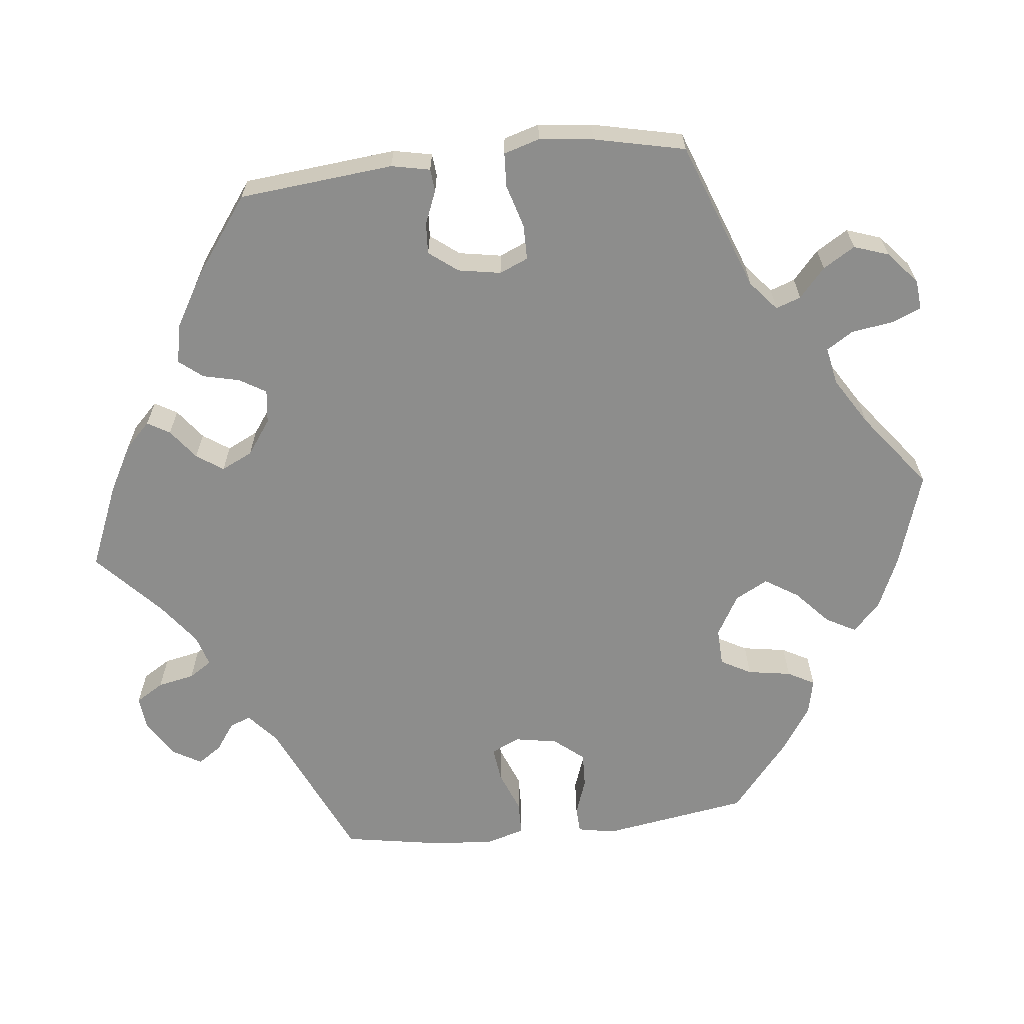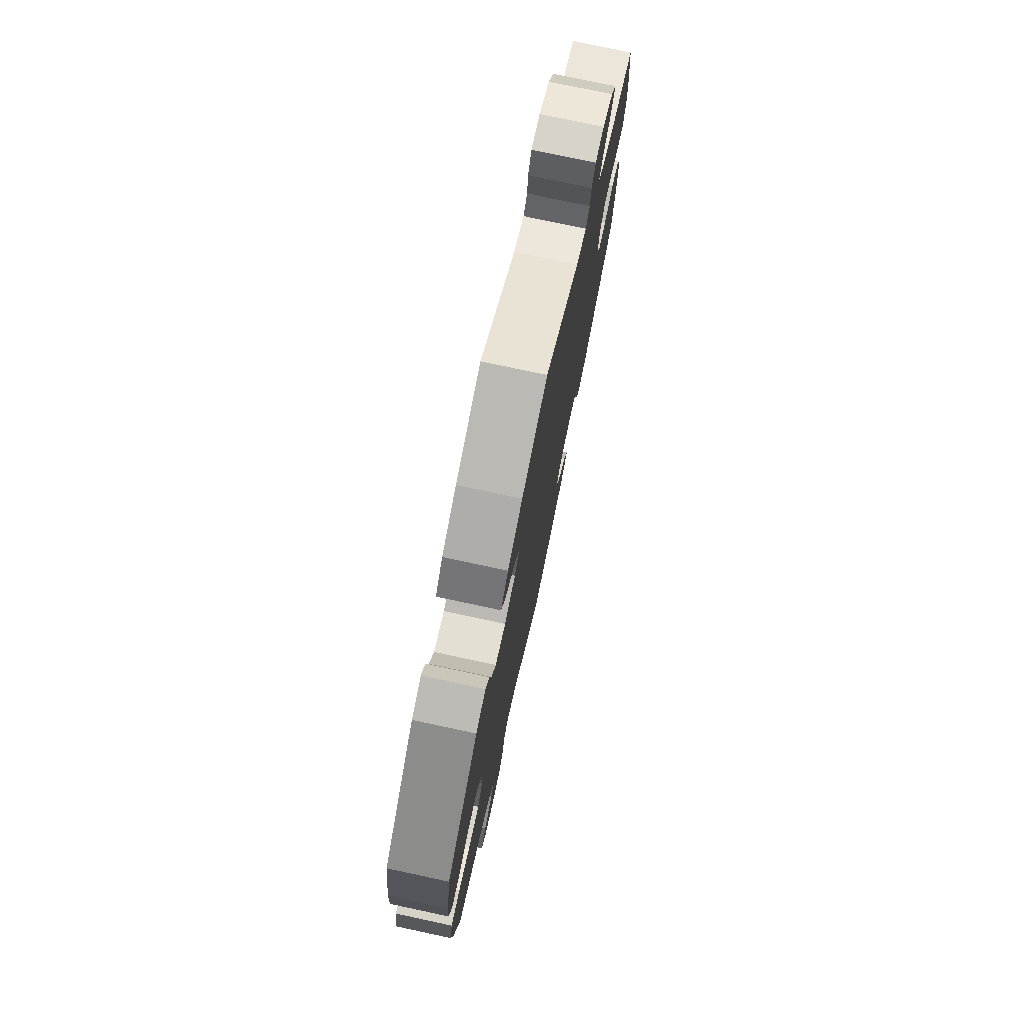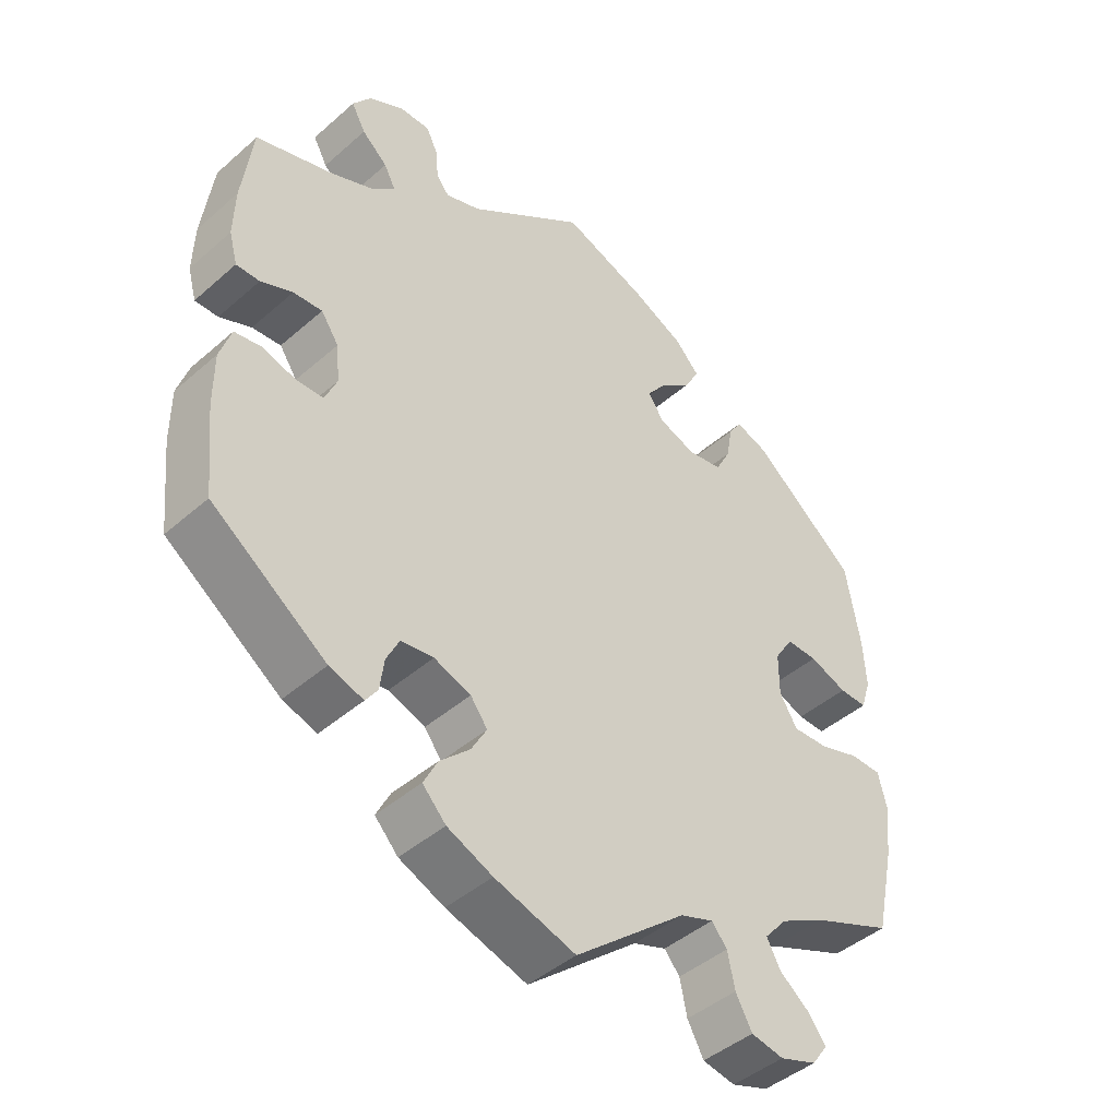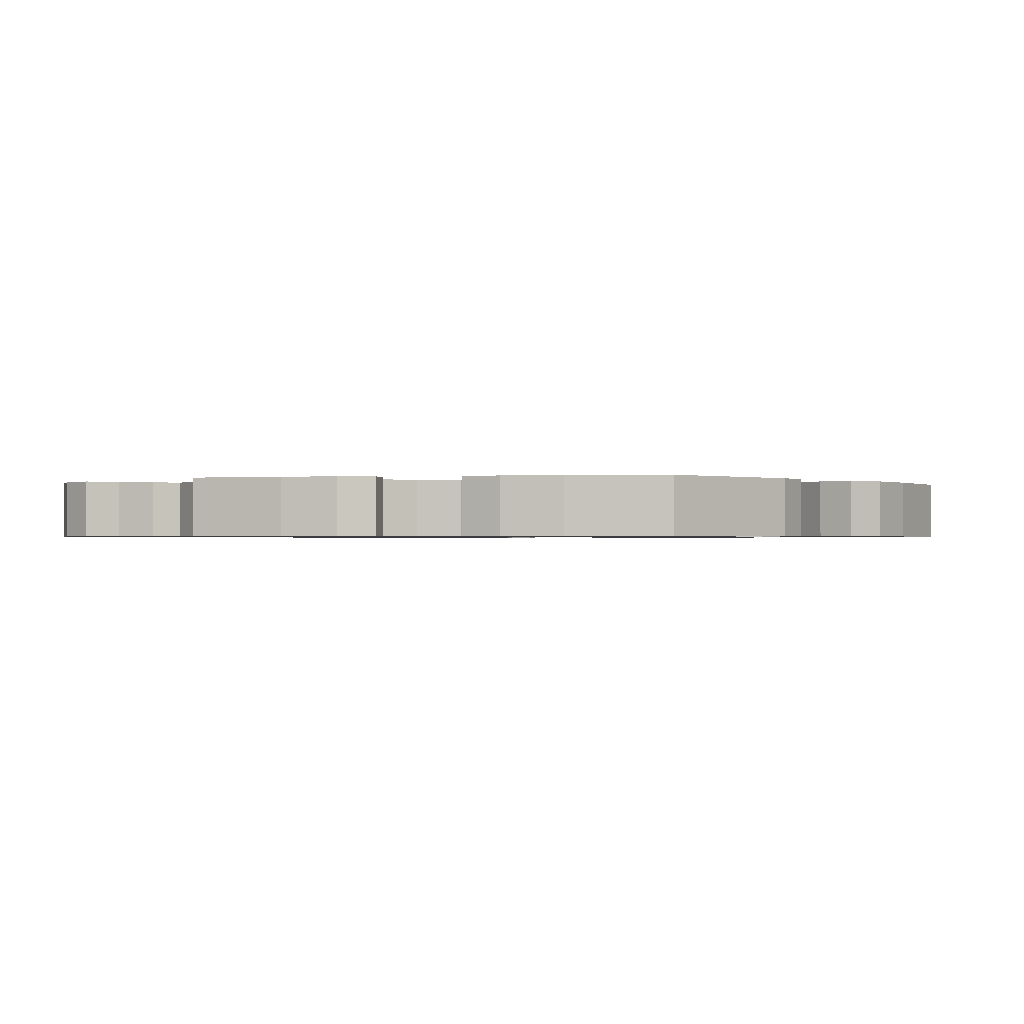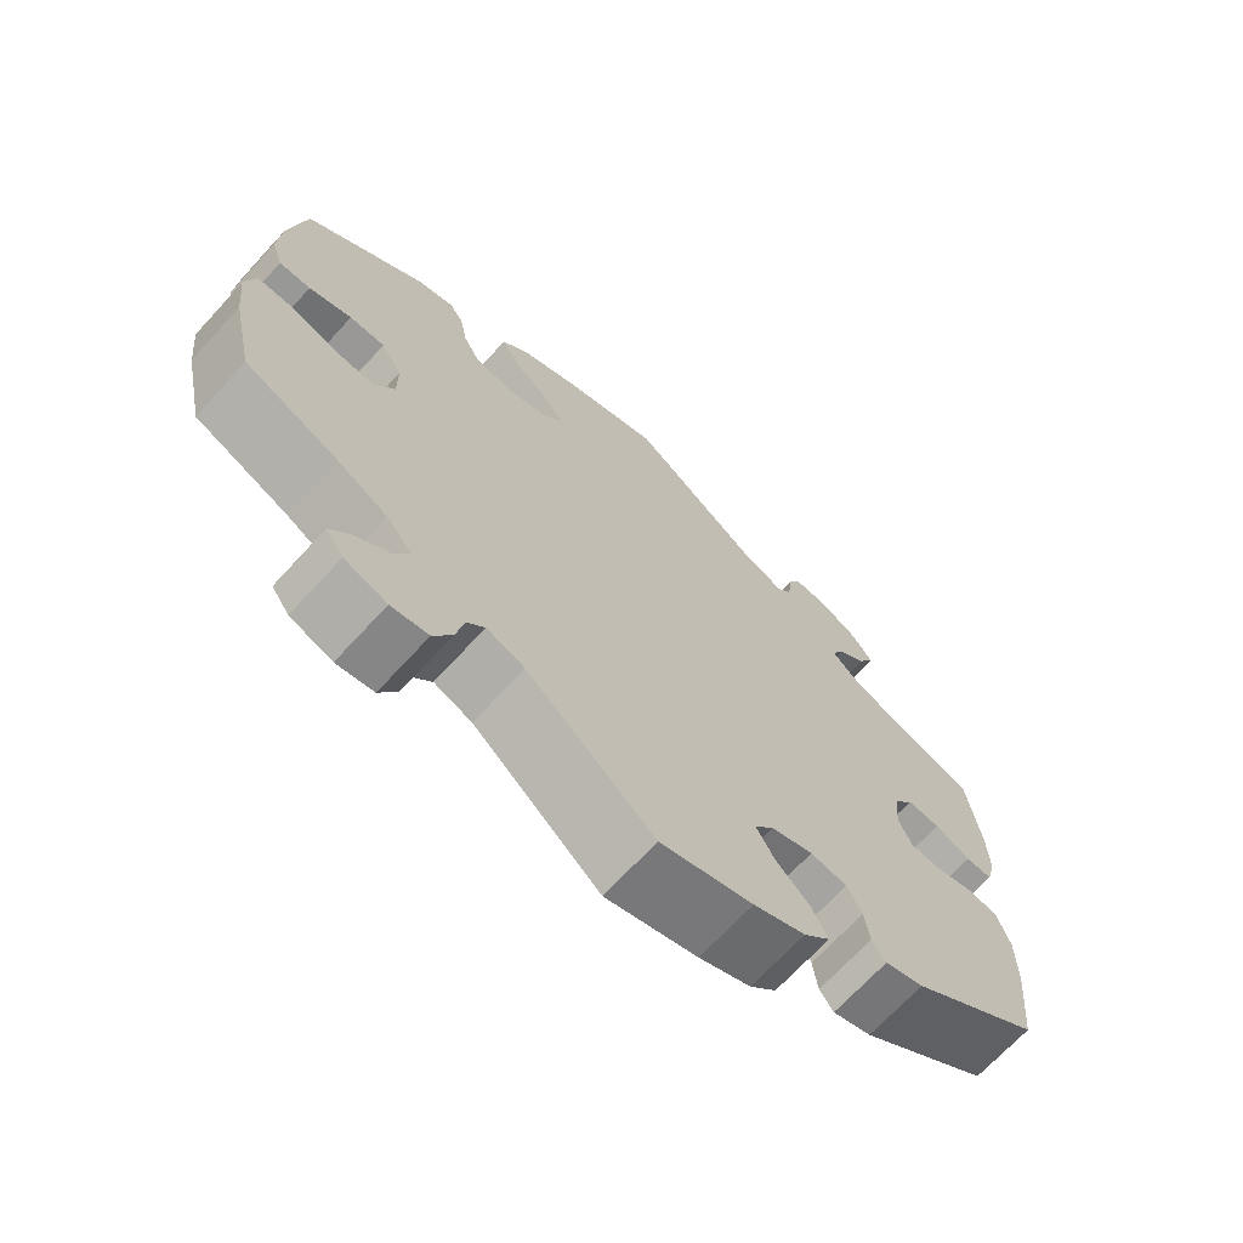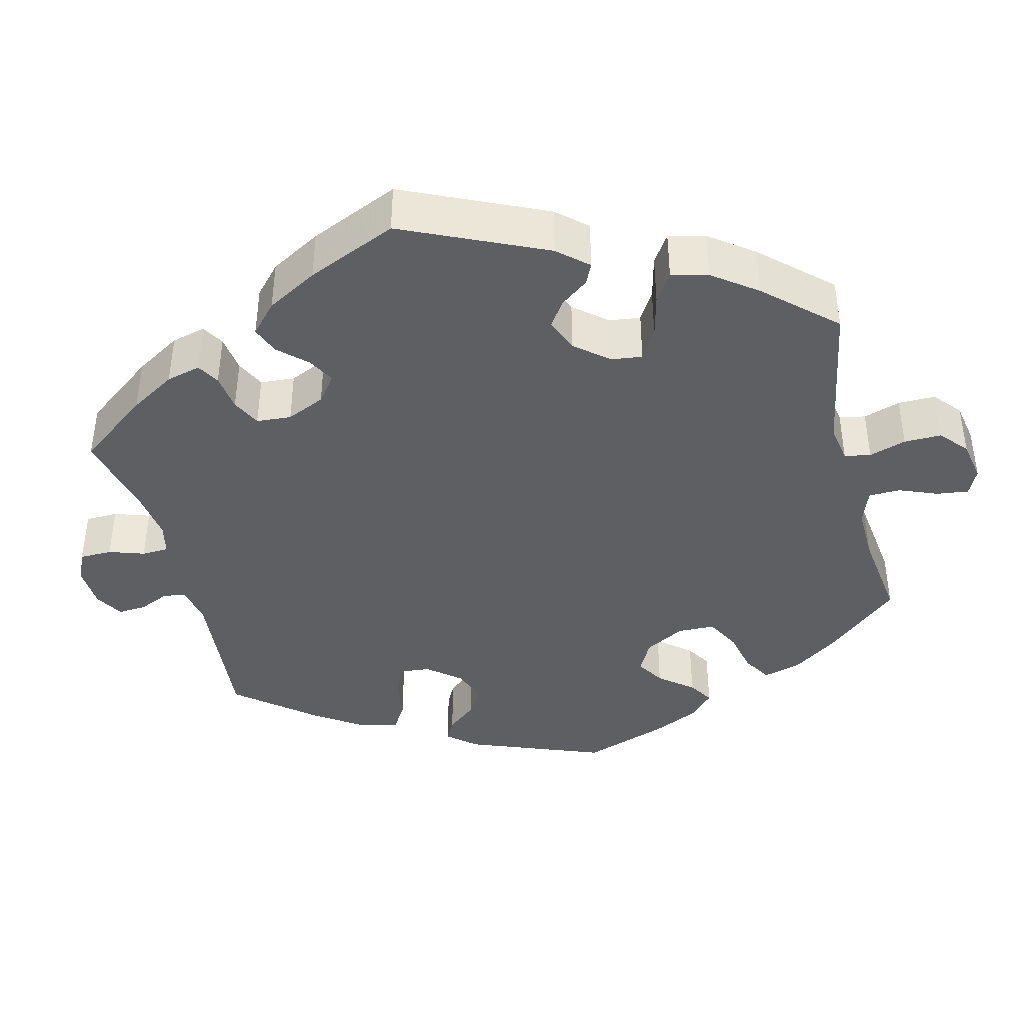
<metadata>
{"format":"obj","ext":"obj","renderer":"f3d","projection":"perspective","resolution":1024,"background":"white","views":[{"elev":-64.4,"azim":156.3,"up":"+Y"},{"elev":76.1,"azim":-77.9,"up":"+Z"},{"elev":-44.2,"azim":135.6,"up":"+Z"},{"elev":-0.8,"azim":101.1,"up":"+Y"},{"elev":-69.3,"azim":-42.6,"up":"+Z"},{"elev":-40.0,"azim":133.8,"up":"+Y"}]}
</metadata>
<code>
v 0.339 0.07 -0.405
v 0.291 0.07 -0.421
v 0.274 0.07 -0.397
v 0.268 0.07 -0.352
v 0.25 0.07 -0.316
v 0.204 0.07 -0.31
v 0.152 0.07 -0.329
v 0.128 0.07 -0.361
v 0.15 0.07 -0.4
v 0.192 0.07 -0.44
v 0.212 0.07 -0.479
v 0.179 0.07 -0.514
v 0.115 0.07 -0.542
v 0.001 0.07 -0.578
v -0.156 0.07 -0.448
v -0.203 0.07 -0.431
v -0.225 0.07 -0.457
v -0.235 0.07 -0.506
v -0.258 0.07 -0.548
v -0.304 0.07 -0.557
v -0.356 0.07 -0.539
v -0.378 0.07 -0.508
v -0.353 0.07 -0.475
v -0.311 0.07 -0.442
v -0.292 0.07 -0.406
v -0.324 0.07 -0.369
v -0.387 0.07 -0.335
v -0.501 0.07 -0.288
v -0.528 0.07 -0.164
v -0.536 0.07 -0.09
v -0.524 0.07 -0.041
v -0.48 0.07 -0.04
v -0.424 0.07 -0.058
v -0.373 0.07 -0.06
v -0.348 0.07 -0.019
v -0.348 0.07 0.041
v -0.374 0.07 0.082
v -0.418 0.07 0.081
v -0.471 0.07 0.061
v -0.51 0.07 0.06
v -0.524 0.07 0.104
v -0.52 0.07 0.172
v -0.5 0.07 0.289
v -0.352 0.07 0.409
v -0.306 0.07 0.425
v -0.288 0.07 0.397
v -0.279 0.07 0.348
v -0.258 0.07 0.308
v -0.209 0.07 0.3
v -0.157 0.07 0.319
v -0.134 0.07 0.352
v -0.161 0.07 0.388
v -0.206 0.07 0.424
v -0.227 0.07 0.462
v -0.192 0.07 0.499
v -0.122 0.07 0.533
v 0 0.07 0.578
v 0.166 0.07 0.459
v 0.215 0.07 0.442
v 0.233 0.07 0.465
v 0.237 0.07 0.508
v 0.253 0.07 0.541
v 0.295 0.07 0.541
v 0.345 0.07 0.515
v 0.371 0.07 0.479
v 0.351 0.07 0.442
v 0.315 0.07 0.41
v 0.299 0.07 0.379
v 0.33 0.07 0.35
v 0.391 0.07 0.324
v 0.501 0.07 0.29
v 0.516 0.07 0.175
v 0.518 0.07 0.106
v 0.506 0.07 0.062
v 0.473 0.07 0.062
v 0.428 0.07 0.081
v 0.387 0.07 0.084
v 0.362 0.07 0.047
v 0.357 0.07 -0.007
v 0.374 0.07 -0.047
v 0.413 0.07 -0.048
v 0.46 0.07 -0.034
v 0.498 0.07 -0.04
v 0.514 0.07 -0.089
v 0.514 0.07 -0.164
v 0.501 0.07 -0.289
v 0.339 0 -0.405
v 0.291 0 -0.421
v 0.274 0 -0.397
v 0.268 0 -0.352
v 0.25 0 -0.316
v 0.204 0 -0.31
v 0.152 0 -0.329
v 0.128 0 -0.361
v 0.15 0 -0.4
v 0.192 0 -0.44
v 0.212 0 -0.479
v 0.179 0 -0.514
v 0.115 0 -0.542
v 0.001 0 -0.578
v -0.156 0 -0.448
v -0.203 0 -0.431
v -0.225 0 -0.457
v -0.235 0 -0.506
v -0.258 0 -0.548
v -0.304 0 -0.557
v -0.356 0 -0.539
v -0.378 0 -0.508
v -0.353 0 -0.475
v -0.311 0 -0.442
v -0.292 0 -0.406
v -0.324 0 -0.369
v -0.387 0 -0.335
v -0.501 0 -0.288
v -0.528 0 -0.164
v -0.536 0 -0.09
v -0.524 0 -0.041
v -0.48 0 -0.04
v -0.424 0 -0.058
v -0.373 0 -0.06
v -0.348 0 -0.019
v -0.348 0 0.041
v -0.374 0 0.082
v -0.418 0 0.081
v -0.471 0 0.061
v -0.51 0 0.06
v -0.524 0 0.104
v -0.52 0 0.172
v -0.5 0 0.289
v -0.352 0 0.409
v -0.306 0 0.425
v -0.288 0 0.397
v -0.279 0 0.348
v -0.258 0 0.308
v -0.209 0 0.3
v -0.157 0 0.319
v -0.134 0 0.352
v -0.161 0 0.388
v -0.206 0 0.424
v -0.227 0 0.462
v -0.192 0 0.499
v -0.122 0 0.533
v 0 0 0.578
v 0.166 0 0.459
v 0.215 0 0.442
v 0.233 0 0.465
v 0.237 0 0.508
v 0.253 0 0.541
v 0.295 0 0.541
v 0.345 0 0.515
v 0.371 0 0.479
v 0.351 0 0.442
v 0.315 0 0.41
v 0.299 0 0.379
v 0.33 0 0.35
v 0.391 0 0.324
v 0.501 0 0.29
v 0.516 0 0.175
v 0.518 0 0.106
v 0.506 0 0.062
v 0.473 0 0.062
v 0.428 0 0.081
v 0.387 0 0.084
v 0.362 0 0.047
v 0.357 0 -0.007
v 0.374 0 -0.047
v 0.413 0 -0.048
v 0.46 0 -0.034
v 0.498 0 -0.04
v 0.514 0 -0.089
v 0.514 0 -0.164
v 0.501 0 -0.289
f 81 82 83 84
f 80 81 84 85
f 73 74 75 76
f 73 76 77
f 70 71 72 73
f 69 70 73 77
f 68 69 77 78
f 64 65 66 67
f 64 67 68
f 63 64 68
f 60 61 62 63
f 59 60 63 68
f 58 59 68 78
f 52 53 54 55
f 51 52 55 56
f 44 45 46 47
f 44 47 48
f 43 44 48
f 42 43 48 49
f 38 39 40 41
f 37 38 41 42
f 30 31 32 33
f 30 33 34
f 27 28 29 30
f 26 27 30 34
f 25 26 34 35
f 21 22 23 24
f 21 24 25
f 20 21 25
f 17 18 19 20
f 17 20 25
f 16 17 25 35
f 12 13 14 15
f 9 10 11 12
f 8 9 12 15
f 7 8 15 16
f 1 2 3 4
f 1 4 5
f 80 85 86 1
f 57 58 78 79
f 51 56 57 79
f 50 51 79 80
f 37 42 49 50
f 36 37 50 80
f 6 7 16 35
f 5 6 35 36
f 80 1 5
f 5 36 80
f 170 169 168 167
f 171 170 167 166
f 162 161 160 159
f 163 162 159
f 159 158 157 156
f 163 159 156 155
f 164 163 155 154
f 153 152 151 150
f 154 153 150
f 154 150 149
f 149 148 147 146
f 154 149 146 145
f 164 154 145 144
f 141 140 139 138
f 142 141 138 137
f 133 132 131 130
f 134 133 130
f 134 130 129
f 135 134 129 128
f 127 126 125 124
f 128 127 124 123
f 119 118 117 116
f 120 119 116
f 116 115 114 113
f 120 116 113 112
f 121 120 112 111
f 110 109 108 107
f 111 110 107
f 111 107 106
f 106 105 104 103
f 111 106 103
f 121 111 103 102
f 101 100 99 98
f 98 97 96 95
f 101 98 95 94
f 102 101 94 93
f 90 89 88 87
f 91 90 87
f 87 172 171 166
f 165 164 144 143
f 165 143 142 137
f 166 165 137 136
f 136 135 128 123
f 166 136 123 122
f 121 102 93 92
f 122 121 92 91
f 91 87 166
f 166 122 91
f 1 87 88 2
f 2 88 89 3
f 3 89 90 4
f 4 90 91 5
f 5 91 92 6
f 6 92 93 7
f 7 93 94 8
f 8 94 95 9
f 9 95 96 10
f 10 96 97 11
f 11 97 98 12
f 12 98 99 13
f 13 99 100 14
f 14 100 101 15
f 15 101 102 16
f 16 102 103 17
f 17 103 104 18
f 18 104 105 19
f 19 105 106 20
f 20 106 107 21
f 21 107 108 22
f 22 108 109 23
f 23 109 110 24
f 24 110 111 25
f 25 111 112 26
f 26 112 113 27
f 27 113 114 28
f 28 114 115 29
f 29 115 116 30
f 30 116 117 31
f 31 117 118 32
f 32 118 119 33
f 33 119 120 34
f 34 120 121 35
f 35 121 122 36
f 36 122 123 37
f 37 123 124 38
f 38 124 125 39
f 39 125 126 40
f 40 126 127 41
f 41 127 128 42
f 42 128 129 43
f 43 129 130 44
f 44 130 131 45
f 45 131 132 46
f 46 132 133 47
f 47 133 134 48
f 48 134 135 49
f 49 135 136 50
f 50 136 137 51
f 51 137 138 52
f 52 138 139 53
f 53 139 140 54
f 54 140 141 55
f 55 141 142 56
f 56 142 143 57
f 57 143 144 58
f 58 144 145 59
f 59 145 146 60
f 60 146 147 61
f 61 147 148 62
f 62 148 149 63
f 63 149 150 64
f 64 150 151 65
f 65 151 152 66
f 66 152 153 67
f 67 153 154 68
f 68 154 155 69
f 69 155 156 70
f 70 156 157 71
f 71 157 158 72
f 72 158 159 73
f 73 159 160 74
f 74 160 161 75
f 75 161 162 76
f 76 162 163 77
f 77 163 164 78
f 78 164 165 79
f 79 165 166 80
f 80 166 167 81
f 81 167 168 82
f 82 168 169 83
f 83 169 170 84
f 84 170 171 85
f 85 171 172 86
f 86 172 87 1

</code>
